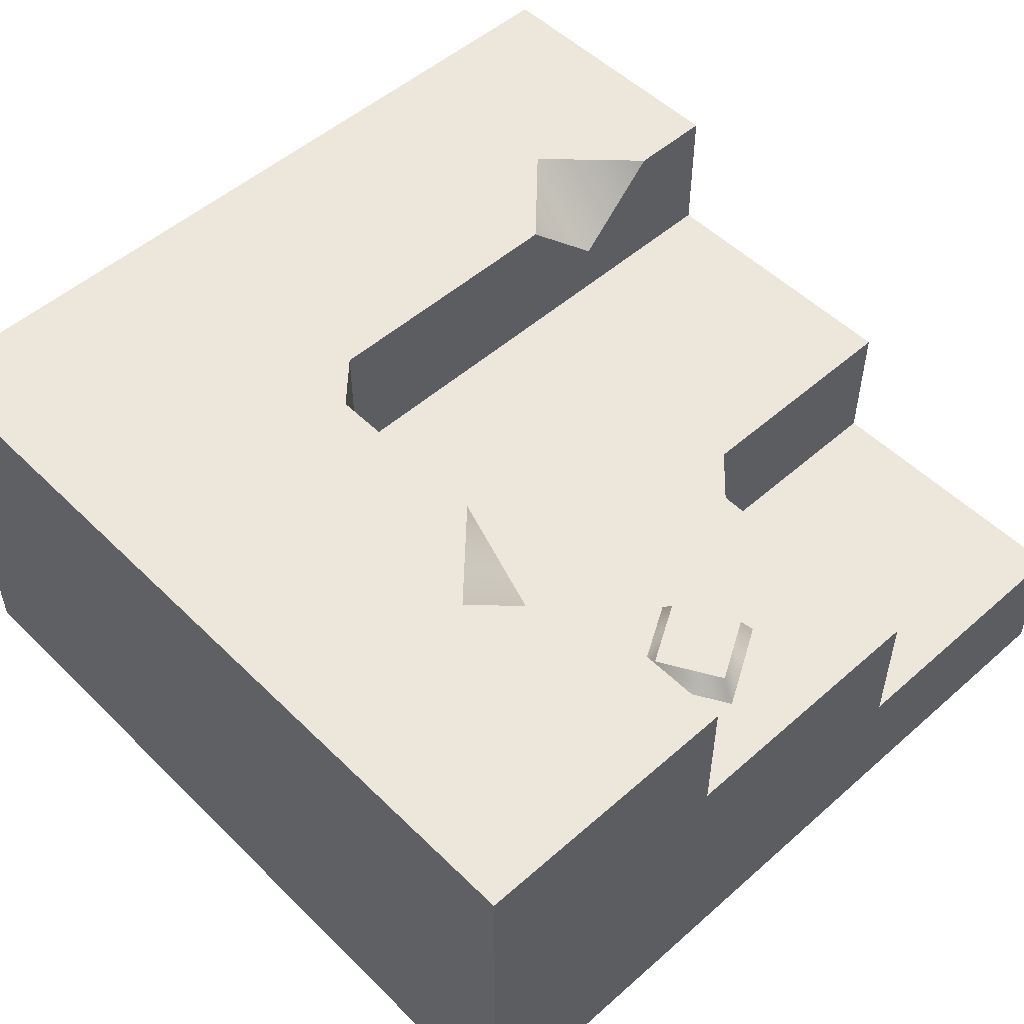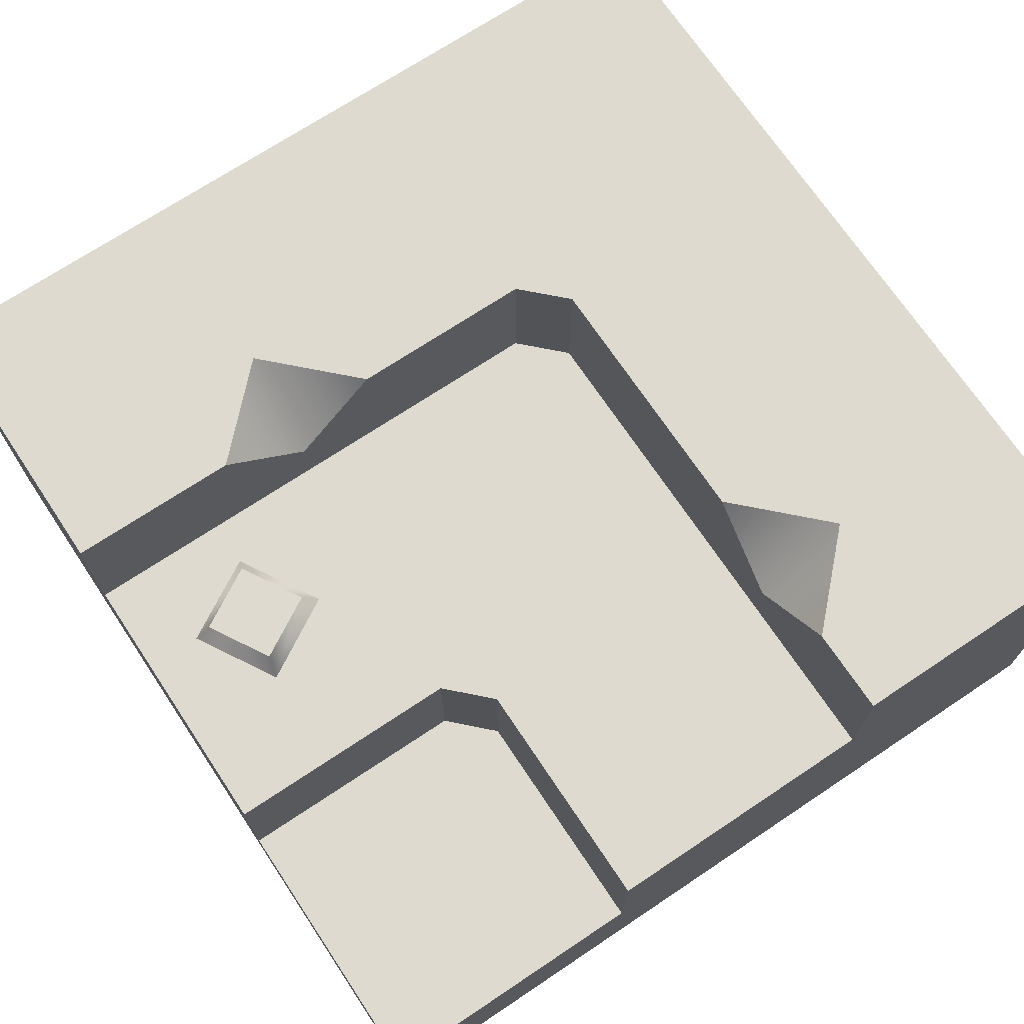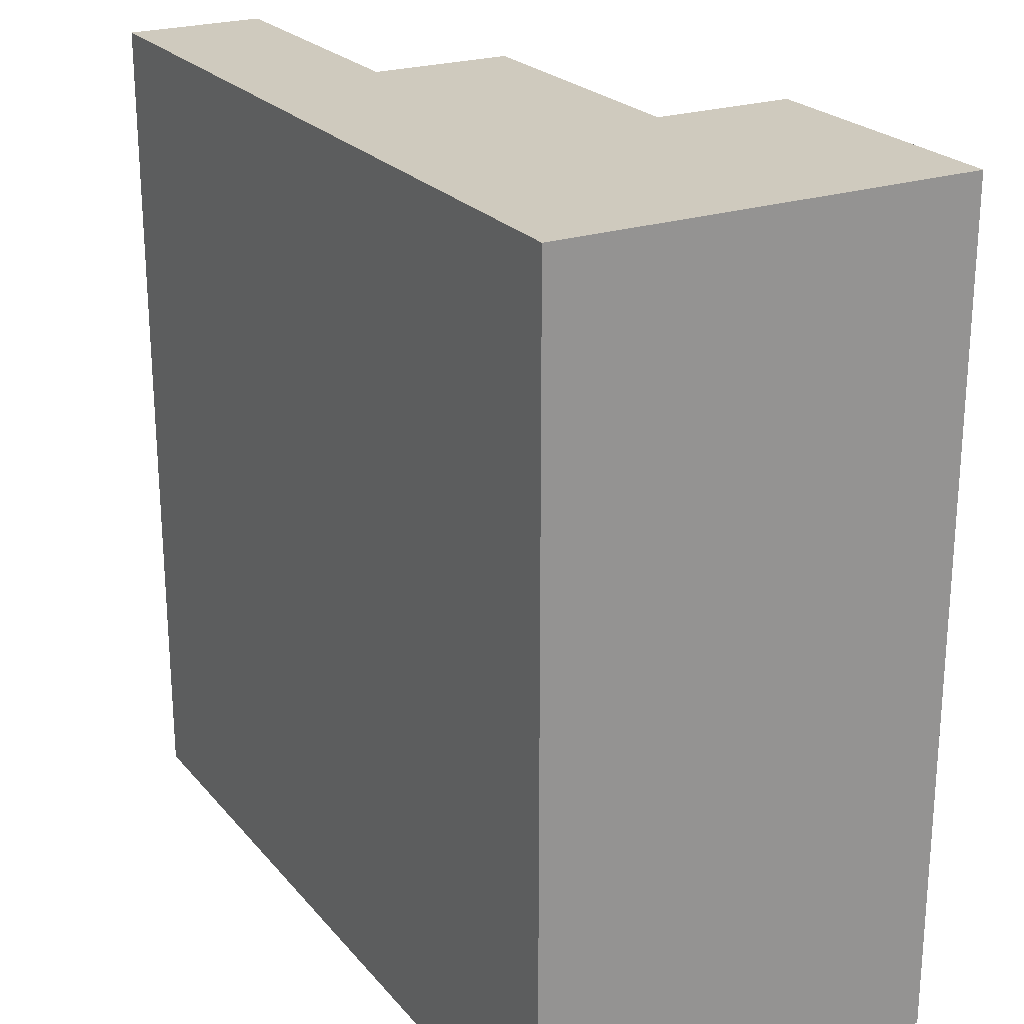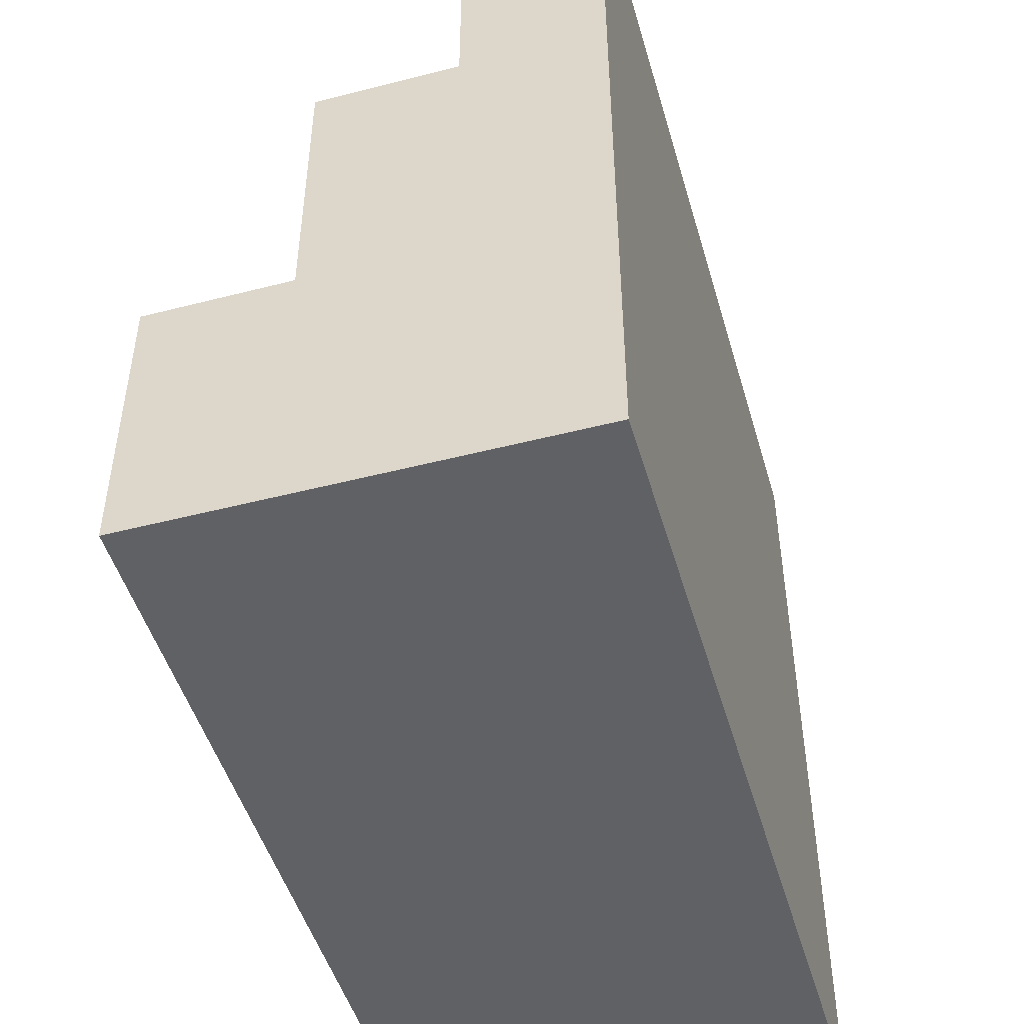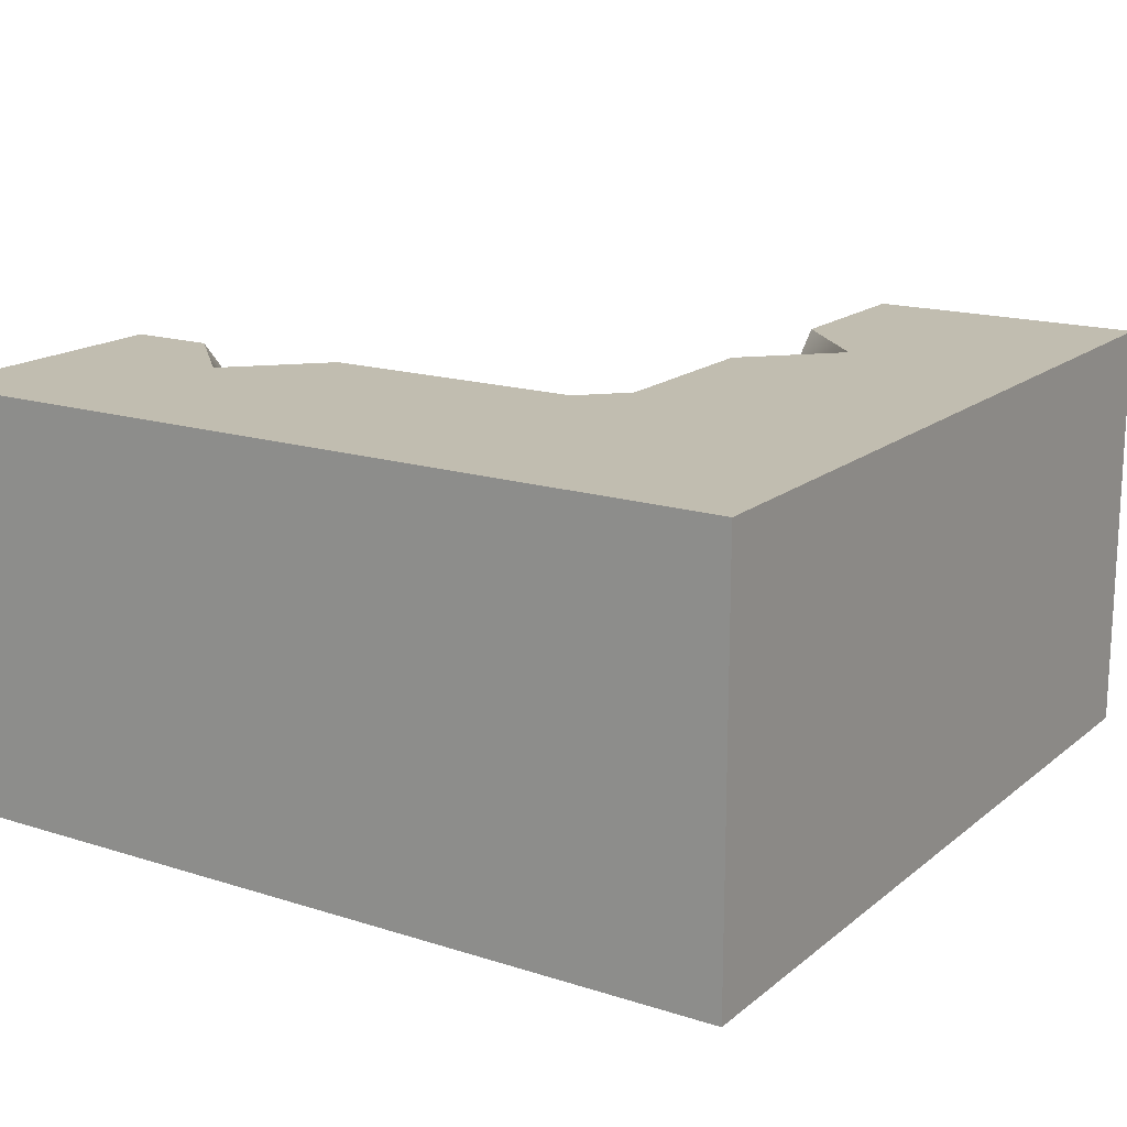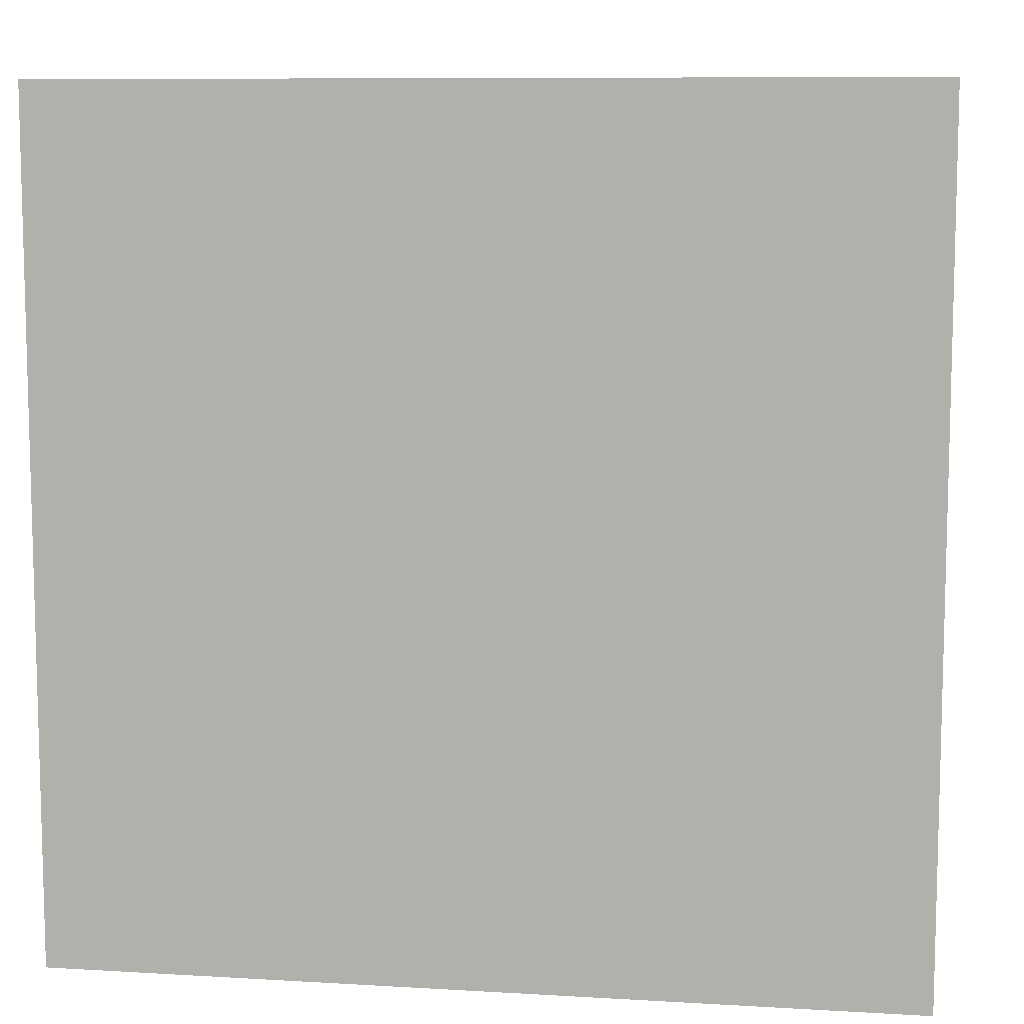
<metadata>
{"format":"obj","ext":"obj","renderer":"f3d","projection":"perspective","resolution":1024,"background":"white","views":[{"elev":51.9,"azim":-133.5,"up":"+Y"},{"elev":70.8,"azim":-33.7,"up":"+Y"},{"elev":23.2,"azim":60.7,"up":"+Z"},{"elev":-48.6,"azim":-74.0,"up":"+Z"},{"elev":16.7,"azim":122.8,"up":"+Y"},{"elev":9.1,"azim":8.9,"up":"+Z"}]}
</metadata>
<code>
o stairs-corner-inner.004
v 5.167 0.5 -4.6
v 5.167 0.5 -4.5
v 5.167 0.4 -4.7
v 5.167 0.3333 -4.5
v 5.167 0.5 -5.117
v 5.167 0.5 -4.8
v 5.167 0.3333 -5.117
v 4.783 0.3333 -4.833
v 4.783 0.1667 -4.833
v 4.6 0.3333 -4.833
v 4.5 0.1667 -4.833
v 4.5 0.3333 -4.833
v 5.5 -0 -5.5
v 5.5 -0 -4.5
v 5.5 0.5 -5.5
v 5.5 0.5 -4.5
v 4.833 0.1667 -4.5
v 4.833 0.1667 -4.783
v 4.833 0.3333 -4.5
v 4.833 0.3333 -4.783
v 4.5 0 -4.5
v 4.5 0 -5.5
v 4.5 0.1667 -4.5
v 4.5 0.3333 -5.167
v 4.5 0.5 -5.5
v 4.5 0.5 -5.167
v 5.117 0.5 -5.167
v 5.117 0.3333 -5.167
v 4.9 0.5 -5.167
v 4.8 0.4 -5.167
v 4.7 0.5 -5.167
v 4.622 0.3333 -4.957
v 4.566 0.3333 -5.055
v 4.627 0.3615 -4.977
v 4.585 0.3615 -5.05
v 4.663 0.3333 -5.111
v 4.72 0.3333 -5.014
v 4.658 0.3615 -5.092
v 4.7 0.3615 -5.019
v 5.267 0.5 -4.7
v 4.8 0.5 -5.267
f 3 2 1
f 2 3 4
f 5 4 3
f 5 3 6
f 4 5 7
f 10 9 8
f 9 10 11
f 11 10 12
f 15 14 13
f 14 15 16
f 19 18 17
f 18 19 20
f 23 22 21
f 22 23 11
f 22 11 24
f 24 11 12
f 22 24 25
f 25 24 26
f 2 14 16
f 14 2 4
f 14 4 17
f 17 4 19
f 14 17 21
f 21 17 23
f 22 14 21
f 14 22 13
f 22 15 13
f 15 22 25
f 29 28 27
f 28 29 30
f 28 30 24
f 24 30 31
f 24 31 26
f 34 33 32
f 33 34 35
f 38 37 36
f 37 38 39
f 33 38 36
f 38 33 35
f 39 32 37
f 32 39 34
f 38 34 39
f 34 38 35
f 3 1 40
f 31 30 41
f 40 6 3
f 41 30 29
f 18 23 17
f 23 18 11
f 11 18 9
f 2 40 1
f 16 40 2
f 40 16 15
f 40 15 6
f 6 15 5
f 5 15 27
f 27 15 29
f 29 15 41
f 25 41 15
f 26 41 25
f 41 26 31
f 5 28 7
f 28 5 27
f 7 19 4
f 19 7 20
f 20 7 8
f 24 8 7
f 24 7 28
f 12 8 24
f 8 12 10
f 8 18 20
f 18 8 9
f 3 2 1
f 2 3 4
f 5 4 3
f 5 3 6
f 4 5 7
f 10 9 8
f 9 10 11
f 11 10 12
f 15 14 13
f 14 15 16
f 19 18 17
f 18 19 20
f 23 22 21
f 22 23 11
f 22 11 24
f 24 11 12
f 22 24 25
f 25 24 26
f 2 14 16
f 14 2 4
f 14 4 17
f 17 4 19
f 14 17 21
f 21 17 23
f 22 14 21
f 14 22 13
f 22 15 13
f 15 22 25
f 29 28 27
f 28 29 30
f 28 30 24
f 24 30 31
f 24 31 26
f 34 33 32
f 33 34 35
f 38 37 36
f 37 38 39
f 33 38 36
f 38 33 35
f 39 32 37
f 32 39 34
f 38 34 39
f 34 38 35
f 3 1 40
f 31 30 41
f 40 6 3
f 41 30 29
f 18 23 17
f 23 18 11
f 11 18 9
f 2 40 1
f 16 40 2
f 40 16 15
f 40 15 6
f 6 15 5
f 5 15 27
f 27 15 29
f 29 15 41
f 25 41 15
f 26 41 25
f 41 26 31
f 5 28 7
f 28 5 27
f 7 19 4
f 19 7 20
f 20 7 8
f 24 8 7
f 24 7 28
f 12 8 24
f 8 12 10
f 8 18 20
f 18 8 9

</code>
